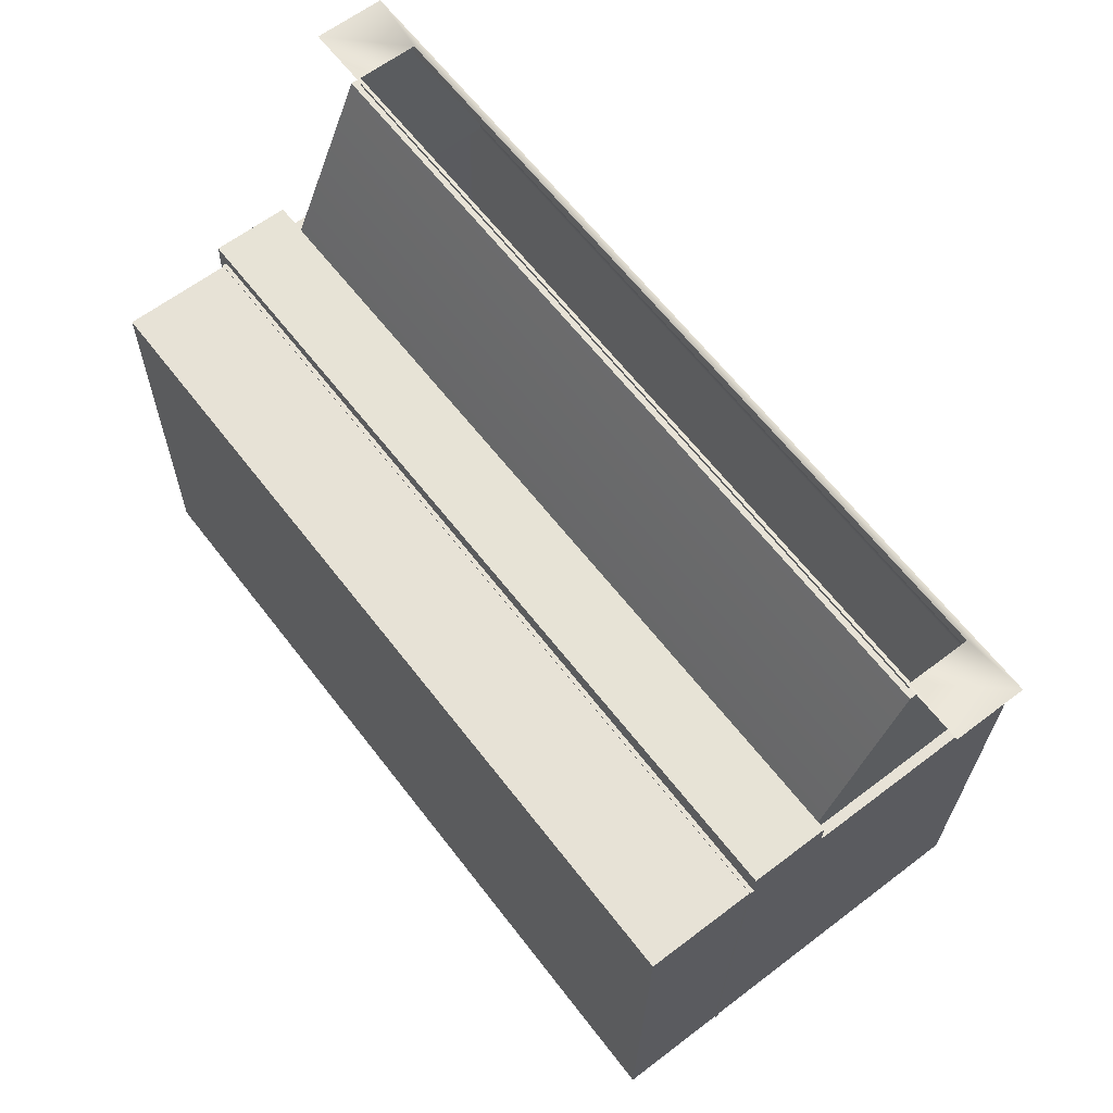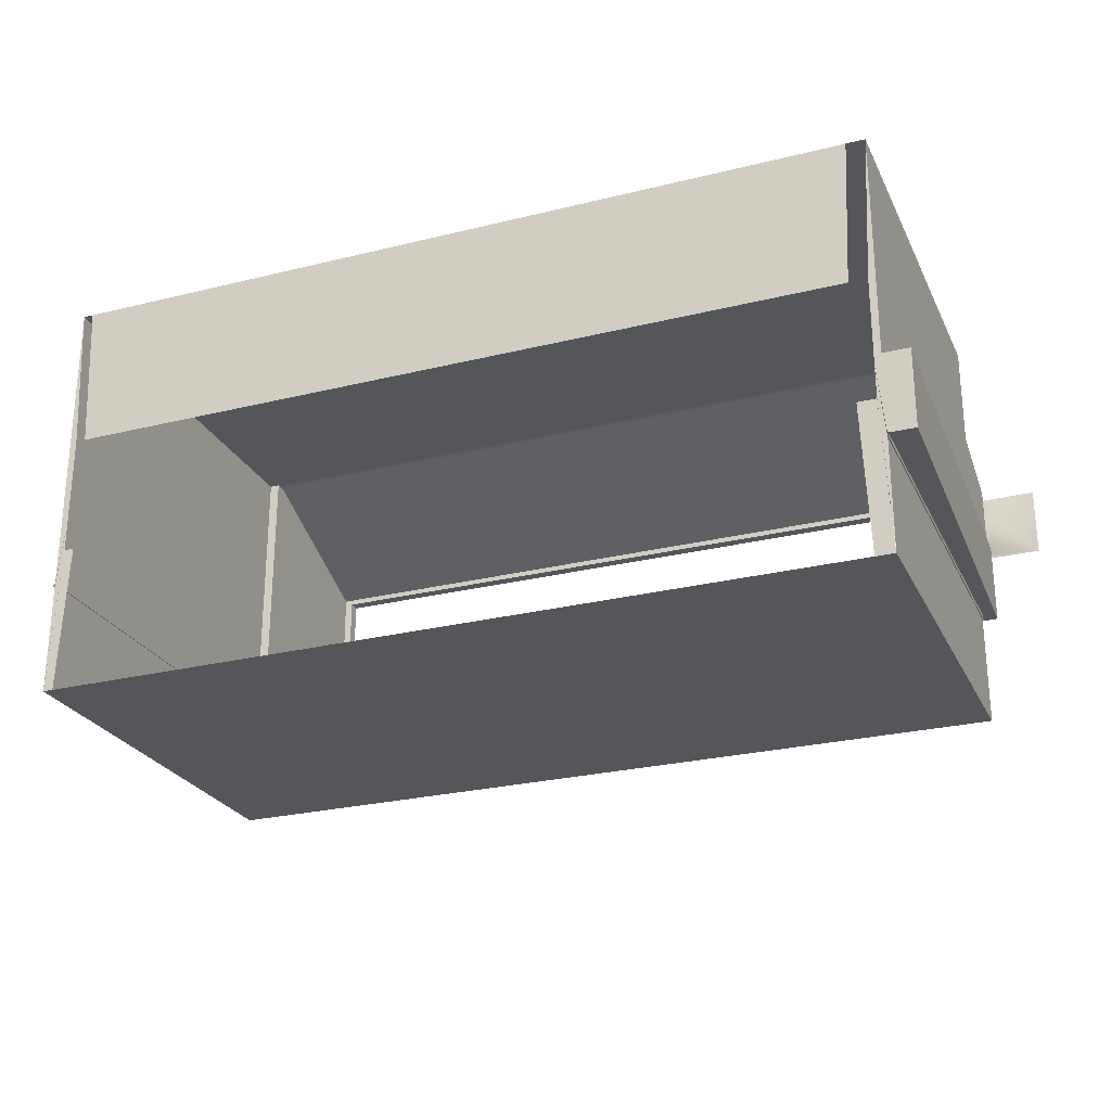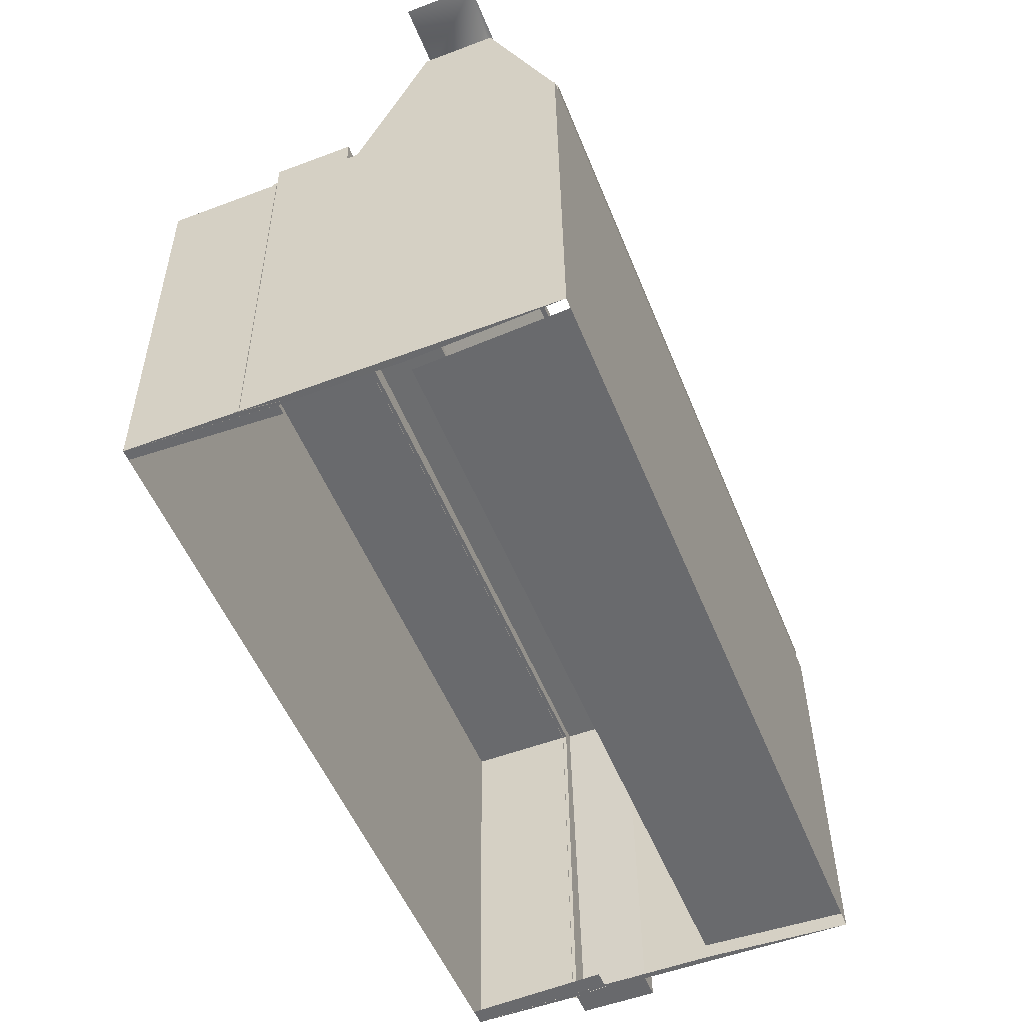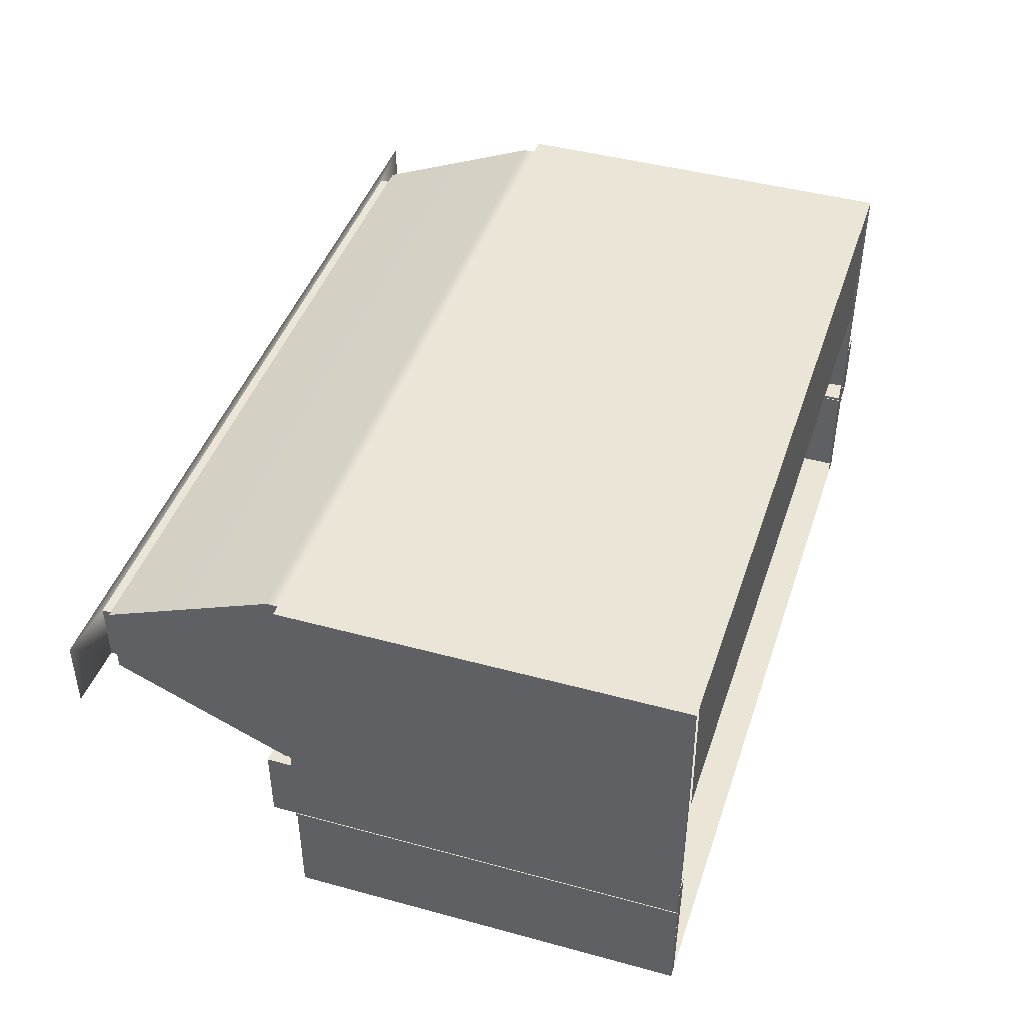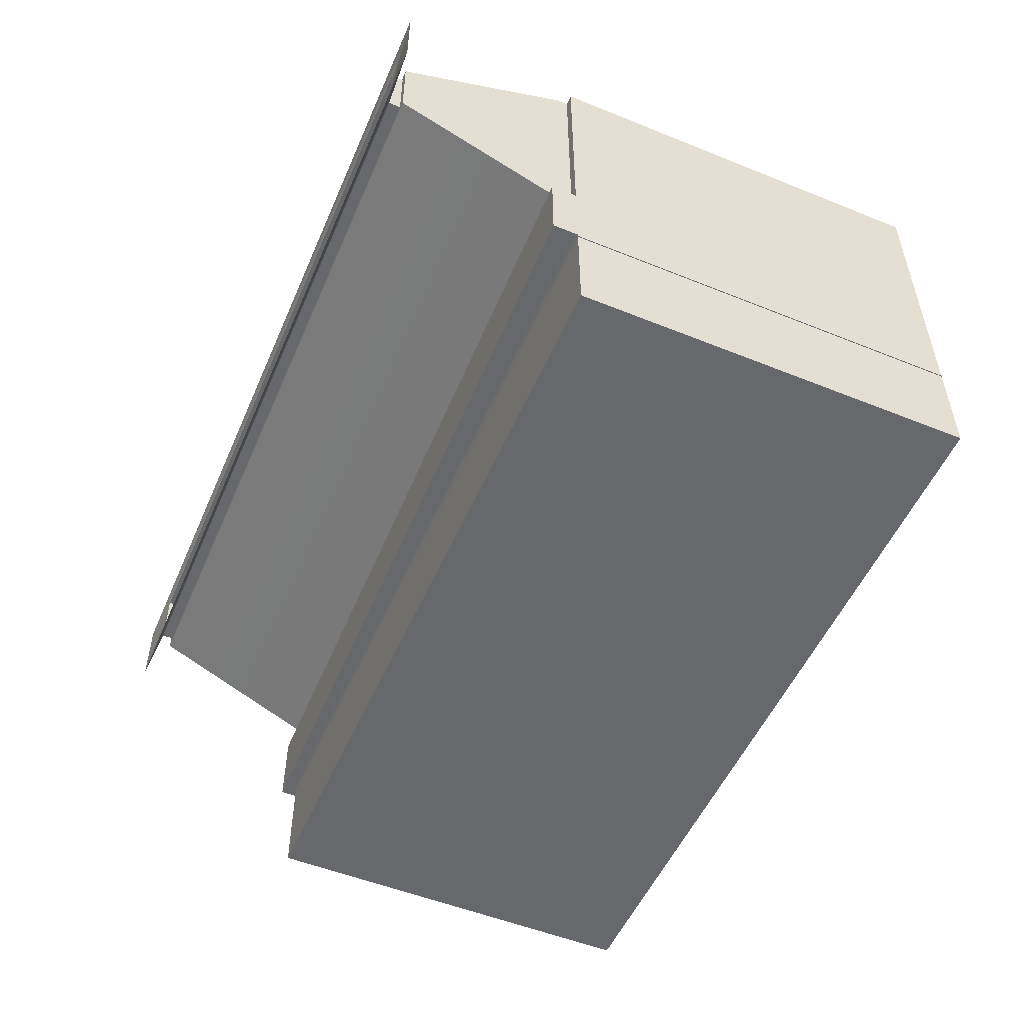
<metadata>
{"format":"obj","ext":"obj","renderer":"f3d","projection":"perspective","resolution":1024,"background":"white","views":[{"elev":62.7,"azim":52.4,"up":"+Z"},{"elev":-25.6,"azim":-157.6,"up":"+Y"},{"elev":-53.9,"azim":111.8,"up":"+Z"},{"elev":44.0,"azim":108.9,"up":"+Y"},{"elev":-52.5,"azim":67.7,"up":"+Y"}]}
</metadata>
<code>
g default
v -7513 -1212 3284
v -7513 -1232 3284
v -7422 -1232 3283
v -7422 -1212 3283
v -7555 -1212 1260
v -7555 -1232 1260
v -7532 -1232 2345
v -7532 -1212 2345
v -7555 -1232 1260
v -7464 -1232 1259
v -7441 -1232 2344
v -7532 -1232 2345
v -3463 -1232 1202
v -3463 -1212 1202
v -3441 -1212 2287
v -3441 -1232 2287
v -7464 830.9 1259
v -7555 830.9 1260
v -7532 830.9 2345
v -7441 830.9 2344
v -3441 -672.3 2287
v -3463 -672.3 1202
v -3463 -284.3 1202
v -3441 -284.3 2287
v -7576 -284.3 3350
v -7576 -672.3 3350
v -7483 -672.3 3350
v -7483 -284.3 3350
v -7683 -284.3 1263
v -7683 -672.3 1263
v -7626 -672.3 2382
v -7626 -284.3 2382
v -3441 -284.3 2287
v -3463 -284.3 1202
v -3463 830.9 1202
v -3441 830.9 2287
v -7513 830.9 3284
v -7513 -284.3 3284
v -7422 -284.3 3283
v -7422 830.9 3283
v -7555 830.9 1260
v -7555 -284.3 1260
v -7532 -284.3 2345
v -7532 830.9 2345
v -3441 -1212 2287
v -3463 -1212 1202
v -3463 -692.9 1202
v -3441 -692.9 2287
v -7513 -692.9 3284
v -7513 -1212 3284
v -7422 -1212 3283
v -7422 -692.9 3283
v -7555 -692.9 1260
v -7555 -1212 1260
v -7532 -1212 2345
v -7532 -692.9 2345
v -7513 -672.3 3284
v -7422 -672.3 3283
v -7483 -672.3 3350
v -7576 -672.3 3350
v -3421 -672.3 3226
v -3421 -284.3 3226
v -3419 -284.3 3355
v -3419 -672.3 3355
v -7422 -284.3 3283
v -7513 -284.3 3284
v -7576 -284.3 3350
v -7483 -284.3 3350
v -7555 -672.3 1260
v -7532 -672.3 2345
v -7626 -672.3 2382
v -7683 -672.3 1263
v -7532 -284.3 2345
v -7555 -284.3 1260
v -7683 -284.3 1263
v -7626 -284.3 2382
v -3436 -692.9 2287
v -3459 -692.9 1198
v -3459 -672.3 1198
v -3436 -672.3 2287
v -7517 -672.3 3289
v -7517 -692.9 3289
v -7426 -692.9 3287
v -7426 -672.3 3287
v -7559 -672.3 1256
v -7559 -692.9 1256
v -7536 -692.9 2346
v -7536 -672.3 2346
v -3441 -692.9 2287
v -3463 -692.9 1202
v -3459 -692.9 1198
v -3436 -692.9 2287
v -3463 -672.3 1202
v -3441 -672.3 2287
v -3436 -672.3 2287
v -3459 -672.3 1198
v -7513 -692.9 3284
v -7422 -692.9 3283
v -7426 -692.9 3287
v -7517 -692.9 3289
v -7422 -672.3 3283
v -7513 -672.3 3284
v -7517 -672.3 3289
v -7426 -672.3 3287
v -7555 -692.9 1260
v -7532 -692.9 2345
v -7536 -692.9 2346
v -7559 -692.9 1256
v -7532 -672.3 2345
v -7555 -672.3 1260
v -7559 -672.3 1256
v -7536 -672.3 2346
v -3421 -284.3 3226
v -3440 -284.3 2305
v -3440 830.9 2305
v -3421 830.9 3226
v -3421 -672.3 3226
v -3440 -672.3 2305
v -3440 -284.3 2305
v -3421 -284.3 3226
v -3436 -672.3 2305
v -3440 -672.3 2305
v -3421 -672.3 3226
v -3417 -672.3 3230
v -3417 -692.9 3230
v -3436 -692.9 2305
v -3436 -672.3 2305
v -3417 -672.3 3230
v -3421 -692.9 3226
v -3440 -692.9 2305
v -3436 -692.9 2305
v -3417 -692.9 3230
v -3421 -1212 3226
v -3440 -1212 2305
v -3440 -692.9 2305
v -3421 -692.9 3226
v -3440 -1232 2305
v -3440 -1212 2305
v -3421 -1212 3226
v -3421 -1232 3226
v -7532 -1232 2363
v -7441 -1232 2361
v -7422 -1232 3283
v -7513 -1232 3284
v -7532 -1212 2363
v -7532 -1232 2363
v -7513 -1232 3284
v -7513 -1212 3284
v -7532 -692.9 2363
v -7532 -1212 2363
v -7513 -1212 3284
v -7513 -692.9 3284
v -7536 -692.9 2363
v -7532 -692.9 2363
v -7513 -692.9 3284
v -7517 -692.9 3289
v -7536 -672.3 2363
v -7536 -692.9 2363
v -7517 -692.9 3289
v -7517 -672.3 3289
v -7513 -672.3 3284
v -7532 -672.3 2363
v -7536 -672.3 2363
v -7517 -672.3 3289
v -7625 -672.3 2400
v -7532 -672.3 2363
v -7513 -672.3 3284
v -7576 -672.3 3350
v -7625 -284.3 2400
v -7625 -672.3 2400
v -7576 -672.3 3350
v -7576 -284.3 3350
v -7513 -284.3 3284
v -7532 -284.3 2363
v -7625 -284.3 2400
v -7576 -284.3 3350
v -7532 830.9 2363
v -7532 -284.3 2363
v -7513 -284.3 3284
v -7513 830.9 3284
v -7441 830.9 2361
v -7532 830.9 2363
v -7513 830.9 3284
v -7422 830.9 3283
v -3440 -284.3 2305
v -3441 -284.3 2287
v -3441 830.9 2287
v -3440 830.9 2305
v -3440 -672.3 2305
v -3441 -672.3 2287
v -3441 -284.3 2287
v -3440 -284.3 2305
v -3436 -672.3 2287
v -3441 -672.3 2287
v -3440 -672.3 2305
v -3436 -672.3 2305
v -3436 -692.9 2305
v -3436 -692.9 2287
v -3436 -672.3 2287
v -3436 -672.3 2305
v -3440 -692.9 2305
v -3441 -692.9 2287
v -3436 -692.9 2287
v -3436 -692.9 2305
v -3440 -1212 2305
v -3441 -1212 2287
v -3441 -692.9 2287
v -3440 -692.9 2305
v -3441 -1232 2287
v -3441 -1212 2287
v -3440 -1212 2305
v -3440 -1232 2305
v -7532 -1232 2345
v -7441 -1232 2344
v -7441 -1232 2361
v -7532 -1232 2363
v -7532 -1212 2345
v -7532 -1232 2345
v -7532 -1232 2363
v -7532 -1212 2363
v -7532 -692.9 2345
v -7532 -1212 2345
v -7532 -1212 2363
v -7532 -692.9 2363
v -7536 -692.9 2346
v -7532 -692.9 2345
v -7532 -692.9 2363
v -7536 -692.9 2363
v -7536 -672.3 2346
v -7536 -692.9 2346
v -7536 -692.9 2363
v -7536 -672.3 2363
v -7532 -672.3 2363
v -7532 -672.3 2345
v -7536 -672.3 2346
v -7536 -672.3 2363
v -7626 -672.3 2382
v -7532 -672.3 2345
v -7532 -672.3 2363
v -7625 -672.3 2400
v -7626 -284.3 2382
v -7626 -672.3 2382
v -7625 -672.3 2400
v -7625 -284.3 2400
v -7532 -284.3 2363
v -7532 -284.3 2345
v -7626 -284.3 2382
v -7625 -284.3 2400
v -7532 830.9 2345
v -7532 -284.3 2345
v -7532 -284.3 2363
v -7532 830.9 2363
v -7441 830.9 2344
v -7532 830.9 2345
v -7532 830.9 2363
v -7441 830.9 2361
v -7441 -1232 2344
v -7464 -1232 1259
v -3513 -1232 1203
v -3491 -1232 2288
v -7441 -1232 2361
v -7441 -1232 2344
v -3491 -1232 2288
v -3490 -1232 2305
v -7422 -1232 3283
v -7441 -1232 2361
v -3490 -1232 2305
v -3471 -1232 3227
v -7422 -1212 3283
v -7422 -1232 3283
v -3471 -1232 3227
v -3471 -1212 3227
v -7422 -692.9 3283
v -7422 -1212 3283
v -3471 -1212 3227
v -3471 -692.9 3227
v -7426 -692.9 3287
v -7422 -692.9 3283
v -3471 -692.9 3227
v -3467 -692.9 3231
v -7426 -672.3 3287
v -7426 -692.9 3287
v -3467 -692.9 3231
v -3467 -672.3 3231
v -3471 -672.3 3227
v -7422 -672.3 3283
v -7426 -672.3 3287
v -3467 -672.3 3231
v -7483 -672.3 3350
v -7422 -672.3 3283
v -3471 -672.3 3227
v -3469 -672.3 3355
v -7483 -284.3 3350
v -7483 -672.3 3350
v -3469 -672.3 3355
v -3469 -284.3 3355
v -3471 -284.3 3227
v -7422 -284.3 3283
v -7483 -284.3 3350
v -3469 -284.3 3355
v -3490 830.9 2305
v -7441 830.9 2361
v -7422 830.9 3283
v -3471 830.9 3227
v -3491 830.9 2288
v -7441 830.9 2344
v -7441 830.9 2361
v -3490 830.9 2305
v -3513 830.9 1203
v -7464 830.9 1259
v -7441 830.9 2344
v -3491 830.9 2288
v -3491 -1232 2288
v -3513 -1232 1203
v -3463 -1232 1202
v -3441 -1232 2287
v -3490 -1232 2305
v -3491 -1232 2288
v -3441 -1232 2287
v -3440 -1232 2305
v -3471 -1232 3227
v -3490 -1232 2305
v -3440 -1232 2305
v -3421 -1232 3226
v -3471 -1212 3227
v -3471 -1232 3227
v -3421 -1232 3226
v -3421 -1212 3226
v -3471 -692.9 3227
v -3471 -1212 3227
v -3421 -1212 3226
v -3421 -692.9 3226
v -3467 -692.9 3231
v -3471 -692.9 3227
v -3421 -692.9 3226
v -3417 -692.9 3230
v -3467 -672.3 3231
v -3467 -692.9 3231
v -3417 -692.9 3230
v -3417 -672.3 3230
v -3421 -672.3 3226
v -3471 -672.3 3227
v -3467 -672.3 3231
v -3417 -672.3 3230
v -3469 -672.3 3355
v -3471 -672.3 3227
v -3421 -672.3 3226
v -3419 -672.3 3355
v -3469 -284.3 3355
v -3469 -672.3 3355
v -3419 -672.3 3355
v -3419 -284.3 3355
v -3421 -284.3 3226
v -3471 -284.3 3227
v -3469 -284.3 3355
v -3419 -284.3 3355
v -3471 830.9 3227
v -3471 -284.3 3227
v -3421 -284.3 3226
v -3421 830.9 3226
v -3440 830.9 2305
v -3490 830.9 2305
v -3471 830.9 3227
v -3421 830.9 3226
v -3441 830.9 2287
v -3491 830.9 2288
v -3490 830.9 2305
v -3440 830.9 2305
v -3463 830.9 1202
v -3513 830.9 1203
v -3491 830.9 2288
v -3441 830.9 2287
v -7422 830.9 3283
v -7422 -284.3 3283
v -7421 -284.3 3339
v -7421 830.9 3339
v -7422 -284.3 3283
v -3471 -284.3 3227
v -3471 -284.3 3282
v -7421 -284.3 3339
v -3471 -284.3 3227
v -3471 830.9 3227
v -3471 830.9 3282
v -3471 -284.3 3282
v -3471 830.9 3227
v -7422 830.9 3283
v -7421 830.9 3339
v -3471 830.9 3282
v -7421 830.9 3339
v -7421 -284.3 3339
v -7409 102 4206
v -7409 467.3 4206
v -7421 -284.3 3339
v -3471 -284.3 3282
v -3458 102 4150
v -7409 102 4206
v -3471 -284.3 3282
v -3471 830.9 3282
v -3458 467.3 4150
v -3458 102 4150
v -3471 830.9 3282
v -7421 830.9 3339
v -7409 467.3 4206
v -3458 467.3 4150
v -7409 467.3 4206
v -7409 102 4206
v -7368 129.4 4205
v -7368 439.9 4205
v -7409 102 4206
v -3458 102 4150
v -3499 129.4 4150
v -7368 129.4 4205
v -3458 102 4150
v -3458 467.3 4150
v -3499 439.9 4150
v -3499 129.4 4150
v -3458 467.3 4150
v -7409 467.3 4206
v -7368 439.9 4205
v -3499 439.9 4150
v -7368 439.9 4205
v -7368 129.4 4205
v -7367 129.4 4264
v -7367 439.9 4264
v -7368 129.4 4205
v -3499 129.4 4150
v -3498 129.4 4209
v -7367 129.4 4264
v -3499 129.4 4150
v -3499 439.9 4150
v -3498 439.9 4209
v -3498 129.4 4209
v -3499 439.9 4150
v -7368 439.9 4205
v -7367 439.9 4264
v -3498 439.9 4209
v -7367 439.9 4264
v -7367 129.4 4264
v -7674 104.8 4288
v -7674 464.5 4288
v -7367 129.4 4264
v -3498 129.4 4209
v -3191 104.8 4224
v -7674 104.8 4288
v -3498 129.4 4209
v -3498 439.9 4209
v -3191 464.5 4224
v -3191 104.8 4224
v -3498 439.9 4209
v -7367 439.9 4264
v -7674 464.5 4288
v -3191 464.5 4224
v -3513 -1232 1203
v -3546 -500.6 1204
v -3497 -500.6 1203
v -3463 -1232 1202
v -3463 -1212 1202
v -3497 -494.7 1203
v -3497 -343.8 1203
v -3463 -692.9 1202
v -3463 -672.3 1202
v -3497 -337.8 1203
v -3497 -224.9 1203
v -3463 -284.3 1202
v -3463 -284.3 1202
v -3497 -224.9 1203
v -3497 99.44 1203
v -3463 830.9 1202
v -3546 99.44 1204
v -7432 99.44 1258
v -7464 830.9 1259
v -3513 830.9 1203
v -7521 -224.9 1260
v -7521 -337.8 1260
v -7555 -672.3 1260
v -7555 -284.3 1260
v -7521 99.44 1260
v -7521 -224.9 1260
v -7555 -284.3 1260
v -7555 830.9 1260
v -7521 -500.6 1260
v -7432 -500.6 1258
v -7464 -1232 1259
v -7555 -1232 1260
v -7521 -343.8 1260
v -7521 -494.7 1260
v -7555 -1212 1260
v -7555 -692.9 1260
v -7555 -284.3 1260
v -7555 -672.3 1260
v -7683 -672.3 1263
v -7683 -284.3 1263
g Level02_LeftBranchWindowWalls:polySurface441
f 1 4 3 2
f 5 8 7 6
f 9 12 11 10
f 13 16 15 14
f 17 20 19 18
f 21 24 23 22
f 25 28 27 26
f 29 32 31 30
f 33 36 35 34
f 37 40 39 38
f 41 44 43 42
f 45 48 47 46
f 49 52 51 50
f 53 56 55 54
f 57 60 59 58
f 61 64 63 62
f 65 68 67 66
f 69 72 71 70
f 73 76 75 74
f 77 80 79 78
f 81 84 83 82
f 85 88 87 86
f 89 92 91 90
f 93 96 95 94
f 97 100 99 98
f 101 104 103 102
f 105 108 107 106
f 109 112 111 110
f 113 116 115 114
f 117 120 119 118
f 121 124 123 122
f 125 128 127 126
f 129 132 131 130
f 133 136 135 134
f 137 140 139 138
f 141 144 143 142
f 145 148 147 146
f 149 152 151 150
f 153 156 155 154
f 157 160 159 158
f 161 164 163 162
f 165 168 167 166
f 169 172 171 170
f 173 176 175 174
f 177 180 179 178
f 181 184 183 182
f 185 188 187 186
f 189 192 191 190
f 193 196 195 194
f 197 200 199 198
f 201 204 203 202
f 205 208 207 206
f 209 212 211 210
f 213 216 215 214
f 217 220 219 218
f 221 224 223 222
f 225 228 227 226
f 229 232 231 230
f 233 236 235 234
f 237 240 239 238
f 241 244 243 242
f 245 248 247 246
f 249 252 251 250
f 253 256 255 254
f 257 260 259 258
f 261 264 263 262
f 265 268 267 266
f 269 272 271 270
f 273 276 275 274
f 277 280 279 278
f 281 284 283 282
f 285 288 287 286
f 289 292 291 290
f 293 296 295 294
f 297 300 299 298
f 301 304 303 302
f 305 308 307 306
f 309 312 311 310
f 313 316 315 314
f 317 320 319 318
f 321 324 323 322
f 325 328 327 326
f 329 332 331 330
f 333 336 335 334
f 337 340 339 338
f 341 344 343 342
f 345 348 347 346
f 349 352 351 350
f 353 356 355 354
f 357 360 359 358
f 361 364 363 362
f 365 368 367 366
f 369 372 371 370
f 373 376 375 374
f 377 380 379 378
f 381 384 383 382
f 385 388 387 386
f 389 392 391 390
f 393 396 395 394
f 397 400 399 398
f 401 404 403 402
f 405 408 407 406
f 409 412 411 410
f 413 416 415 414
f 417 420 419 418
f 421 424 423 422
f 425 428 427 426
f 429 432 431 430
f 433 436 435 434
f 437 440 439 438
f 441 444 443 442
f 445 448 447 446
f 449 452 451 450
f 453 456 455 454
f 457 460 459 458
f 461 464 463 462
f 465 468 467 466
f 469 470 471 472
f 473 476 475 474
f 477 480 479 478
f 481 484 483 482
f 485 488 487 486
f 489 492 491 490

</code>
